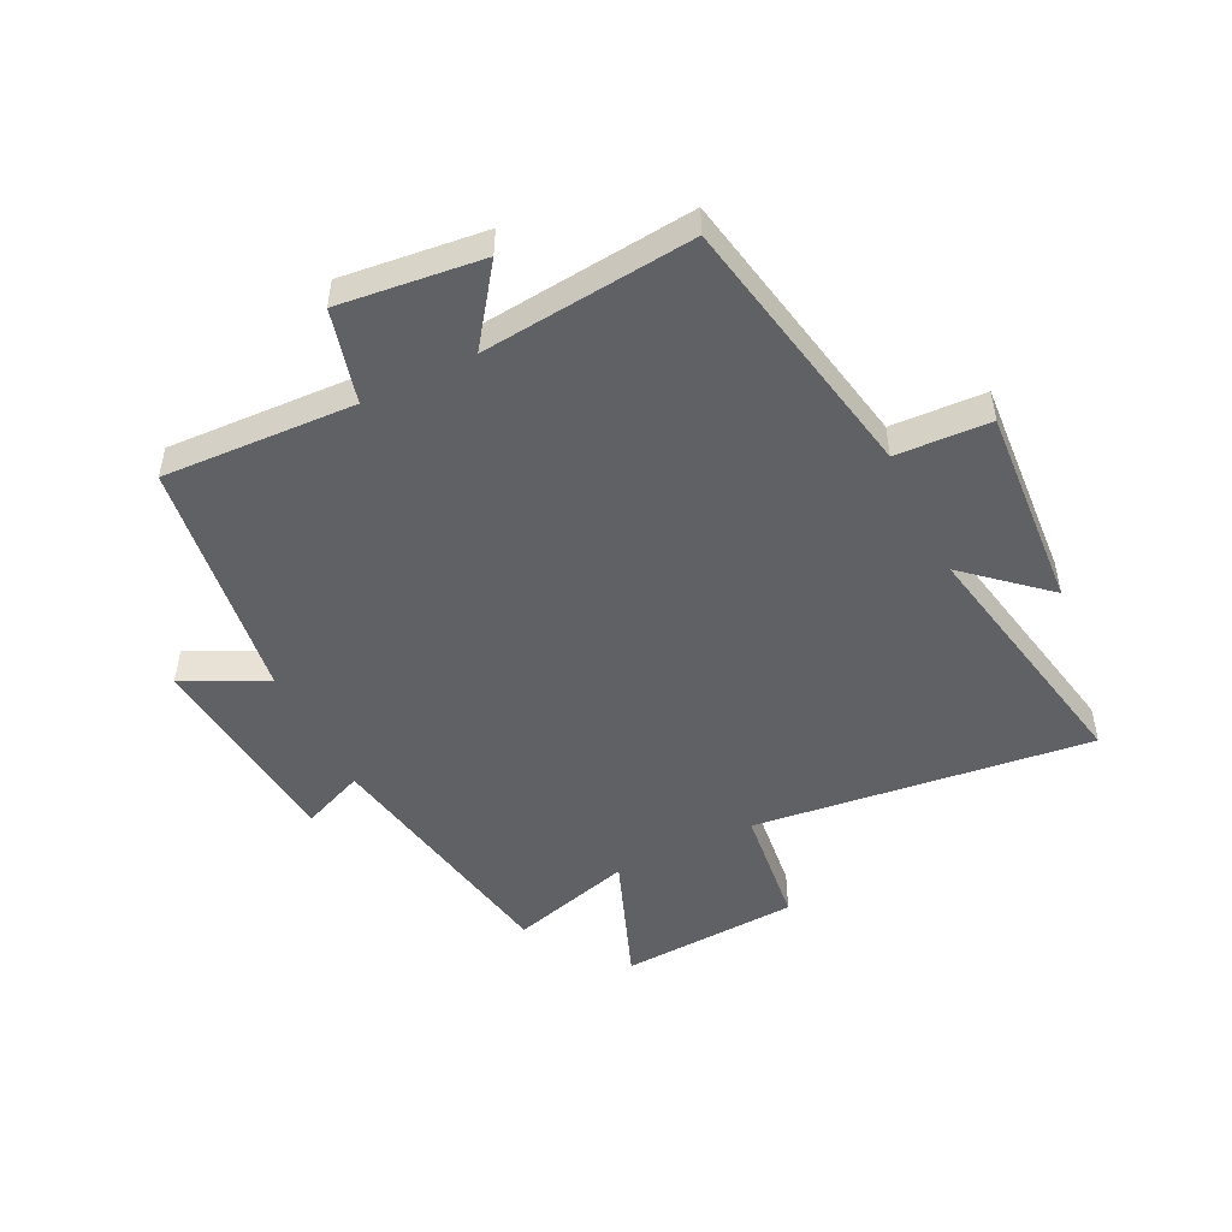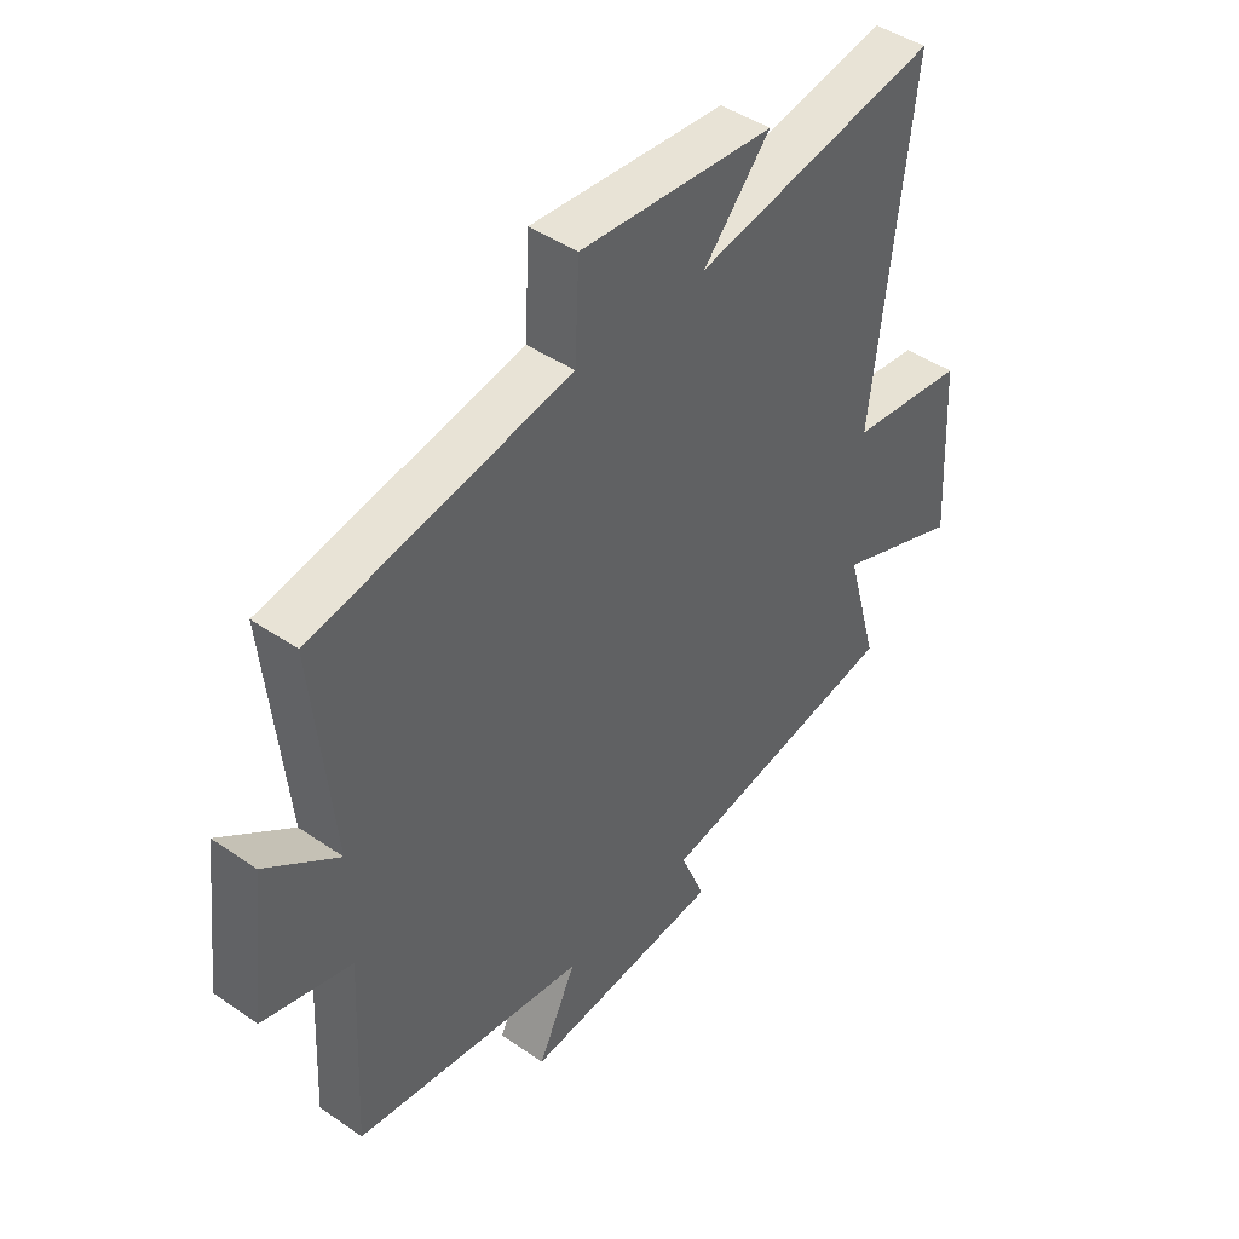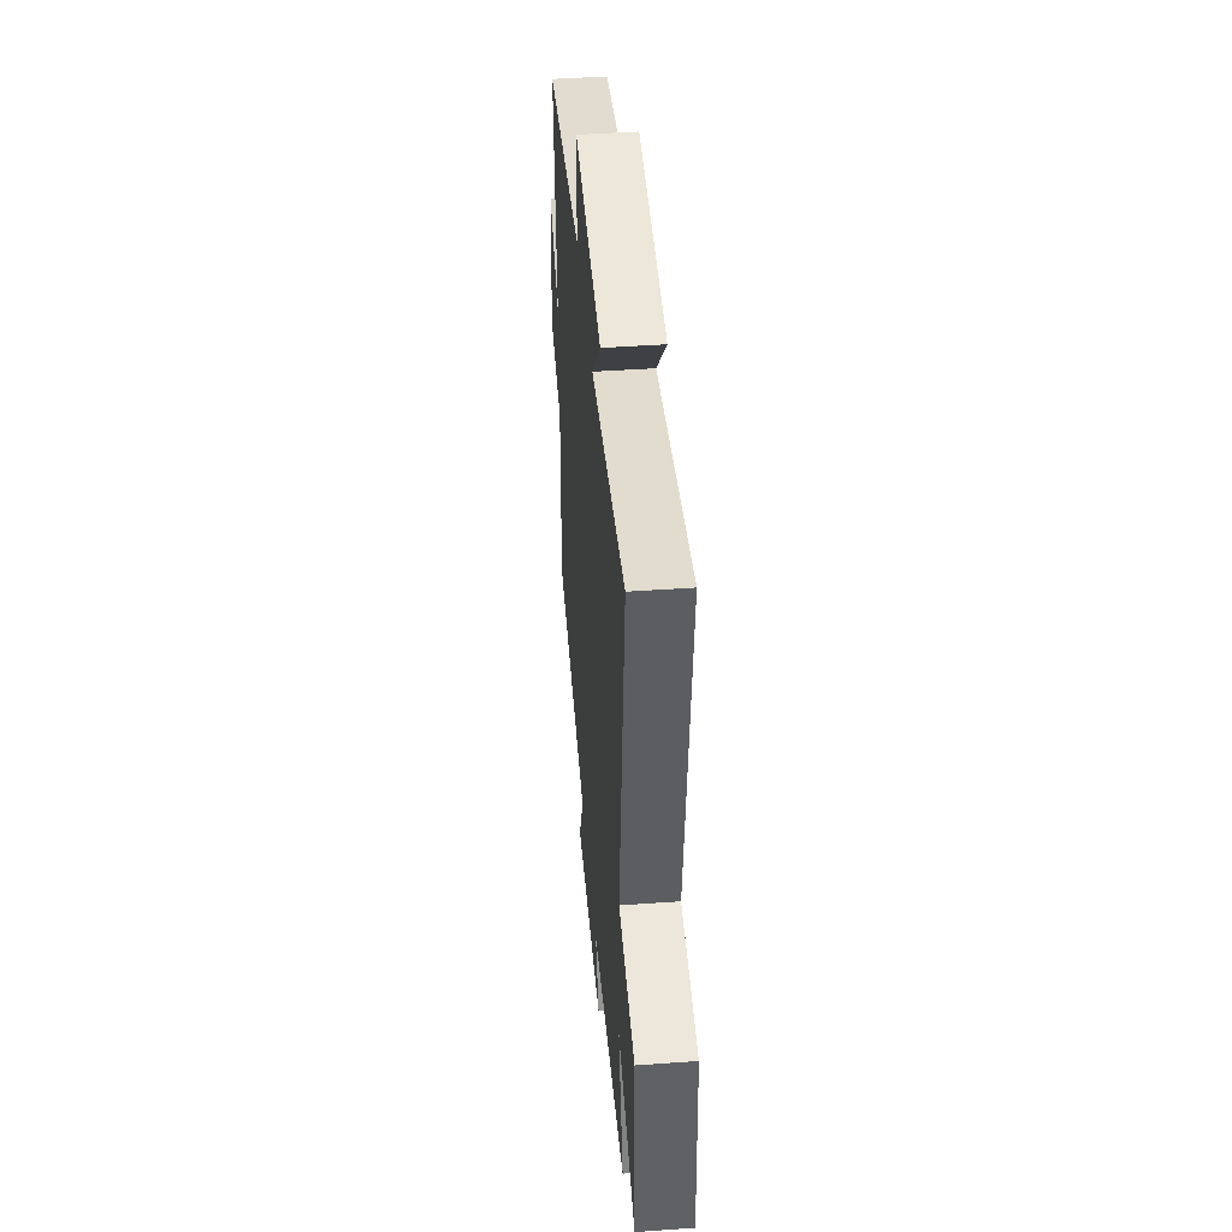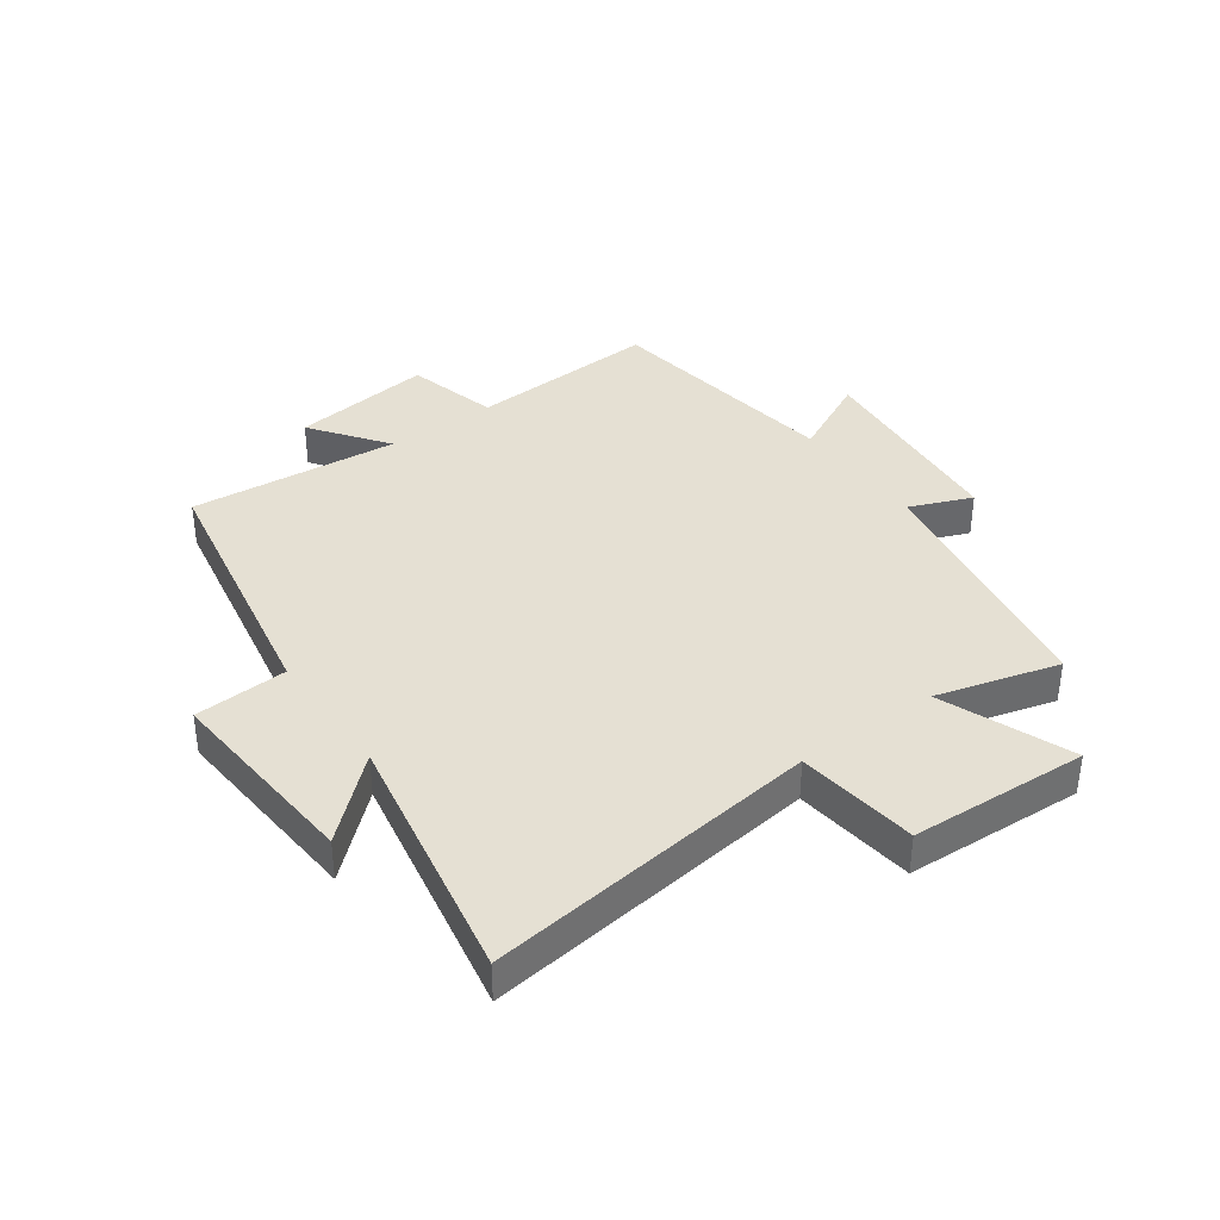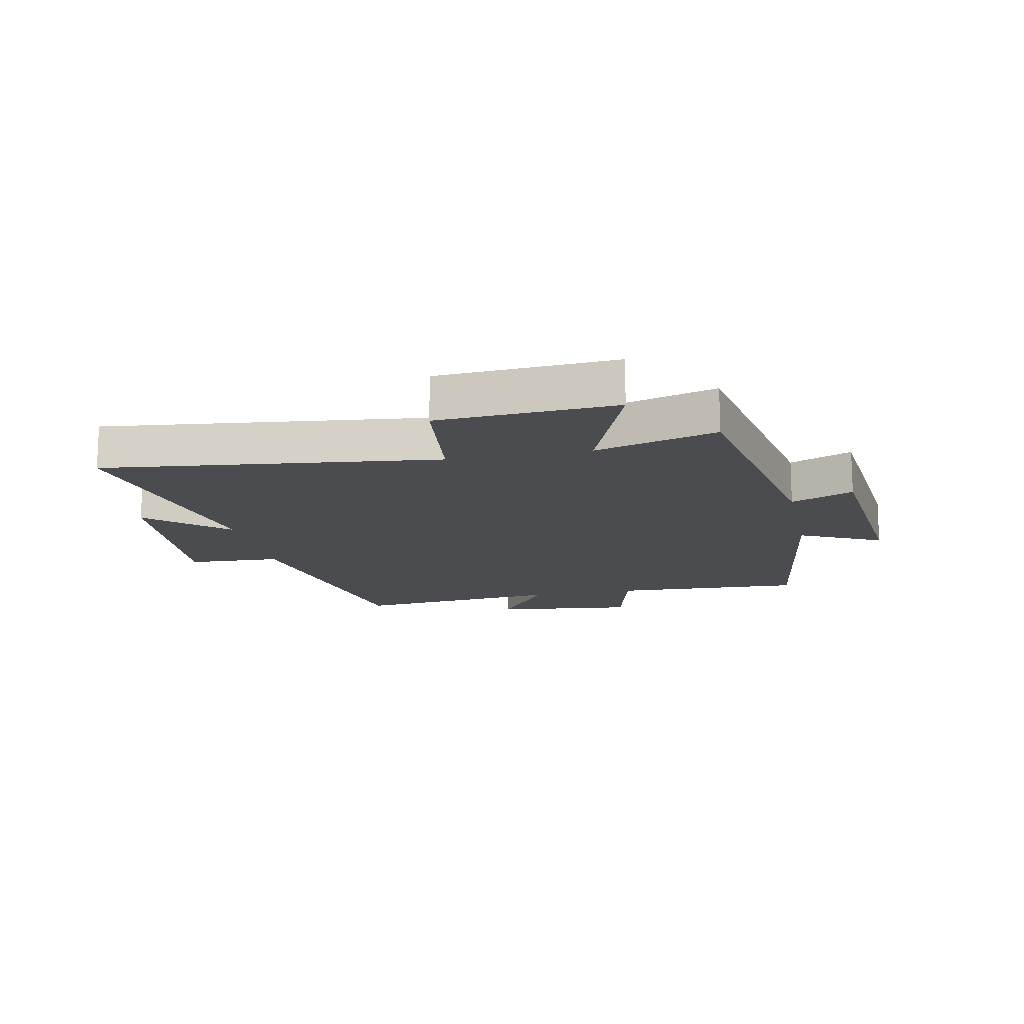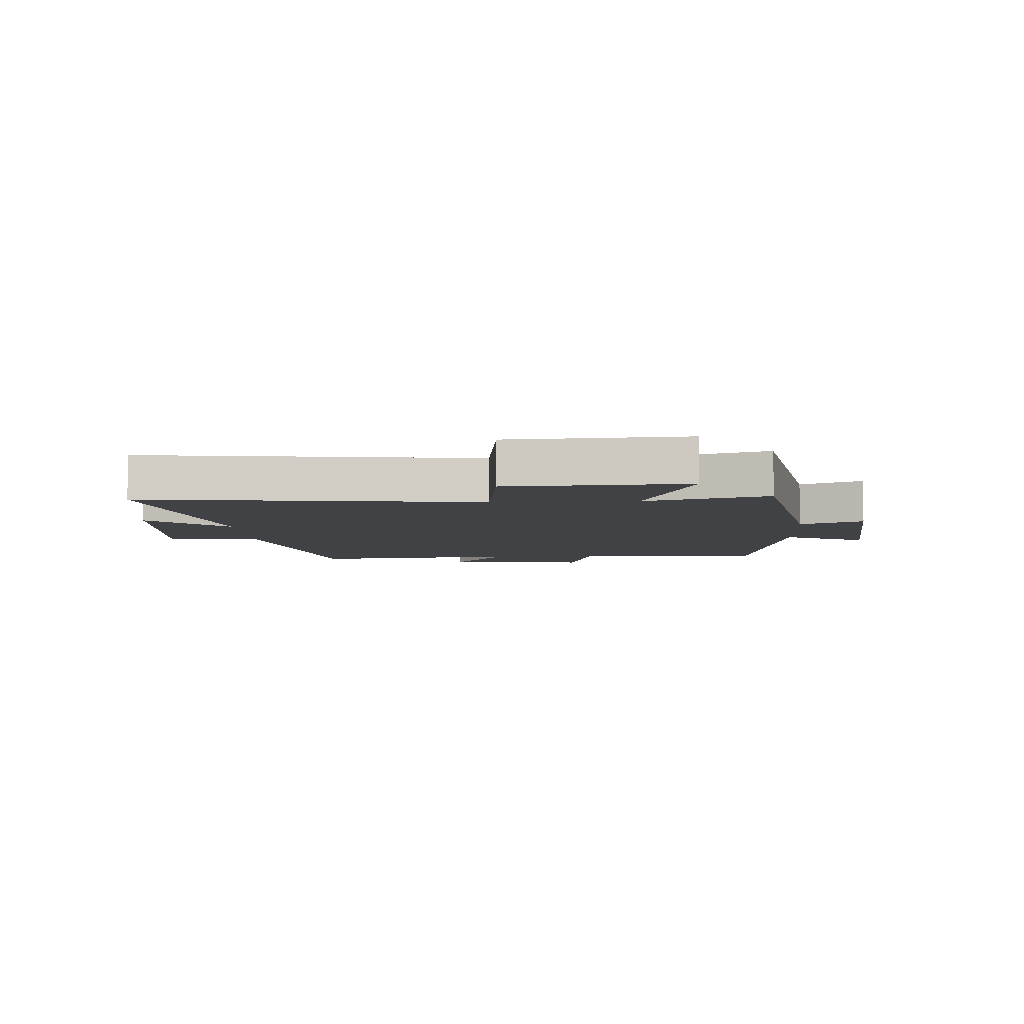
<metadata>
{"format":"obj","ext":"obj","renderer":"f3d","projection":"perspective","resolution":1024,"background":"white","views":[{"elev":-49.2,"azim":-63.5,"up":"+Y"},{"elev":44.2,"azim":-51.1,"up":"+Z"},{"elev":45.0,"azim":85.3,"up":"+Z"},{"elev":37.9,"azim":54.2,"up":"+Y"},{"elev":-14.9,"azim":101.9,"up":"+Y"},{"elev":-6.2,"azim":93.3,"up":"+Y"}]}
</metadata>
<code>
v -0.534 0.07 0.417
v -0.088 0.07 0.5
v -0.08 0.07 0.656
v 0.258 0.07 0.63
v 0.142 0.07 0.5
v 0.568 0.07 0.58
v 0.5 0.07 0.019
v 0.703 0.07 -0.006
v 0.719 0.07 -0.304
v 0.5 0.07 -0.219
v 0.557 0.07 -0.424
v 0.128 0.07 -0.5
v 0.171 0.07 -0.605
v -0.177 0.07 -0.637
v -0.11 0.07 -0.5
v -0.516 0.07 -0.441
v -0.5 0.07 -0.121
v -0.655 0.07 -0.08
v -0.627 0.07 0.158
v -0.5 0.07 0.065
v -0.534 0 0.417
v -0.088 0 0.5
v -0.08 0 0.656
v 0.258 0 0.63
v 0.142 0 0.5
v 0.568 0 0.58
v 0.5 0 0.019
v 0.703 0 -0.006
v 0.719 0 -0.304
v 0.5 0 -0.219
v 0.557 0 -0.424
v 0.128 0 -0.5
v 0.171 0 -0.605
v -0.177 0 -0.637
v -0.11 0 -0.5
v -0.516 0 -0.441
v -0.5 0 -0.121
v -0.655 0 -0.08
v -0.627 0 0.158
v -0.5 0 0.065
f 17 18 19 20
f 15 16 17
f 15 17 20
f 12 13 14 15
f 10 11 12 15
f 10 15 20 1
f 7 8 9 10
f 5 6 7
f 5 7 10 1
f 2 3 4 5
f 1 2 5
f 40 39 38 37
f 37 36 35
f 40 37 35
f 35 34 33 32
f 35 32 31 30
f 21 40 35 30
f 30 29 28 27
f 27 26 25
f 21 30 27 25
f 25 24 23 22
f 25 22 21
f 1 21 22 2
f 2 22 23 3
f 3 23 24 4
f 4 24 25 5
f 5 25 26 6
f 6 26 27 7
f 7 27 28 8
f 8 28 29 9
f 9 29 30 10
f 10 30 31 11
f 11 31 32 12
f 12 32 33 13
f 13 33 34 14
f 14 34 35 15
f 15 35 36 16
f 16 36 37 17
f 17 37 38 18
f 18 38 39 19
f 19 39 40 20
f 20 40 21 1

</code>
